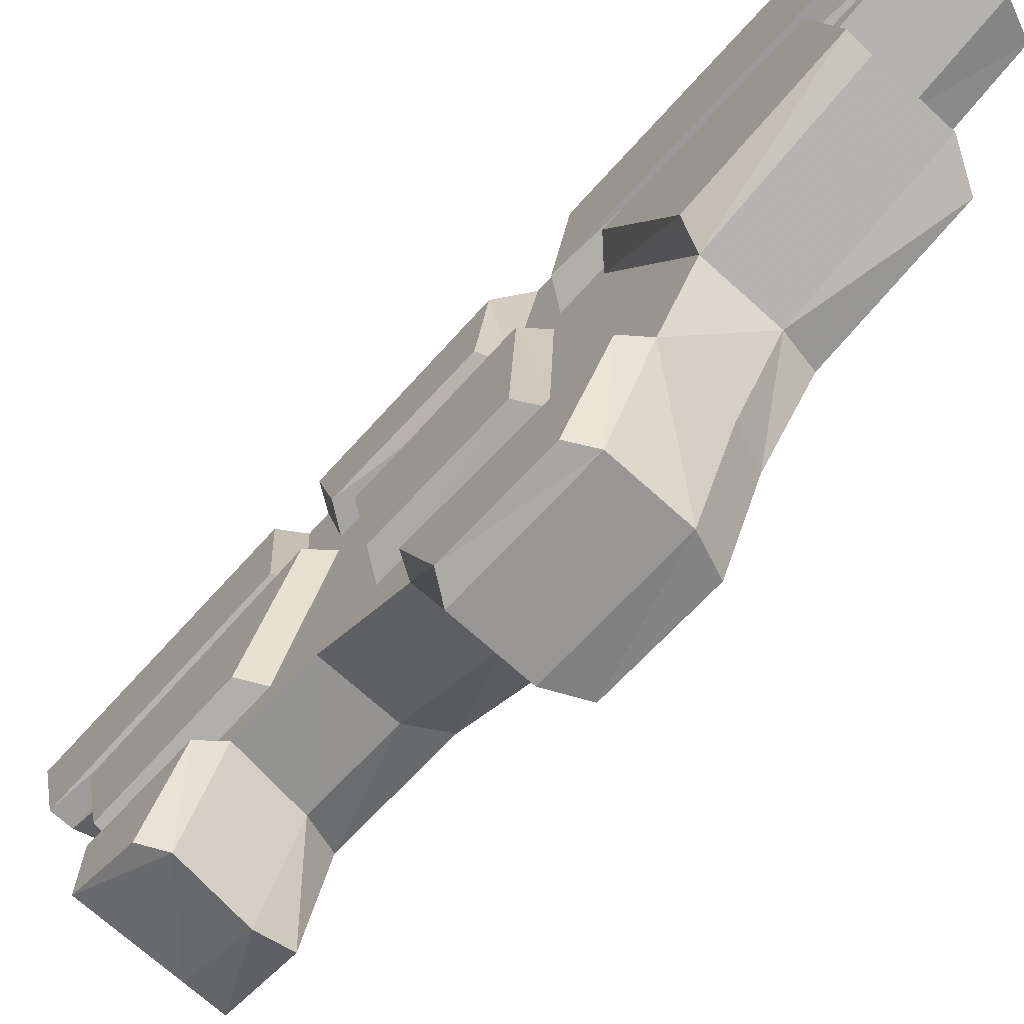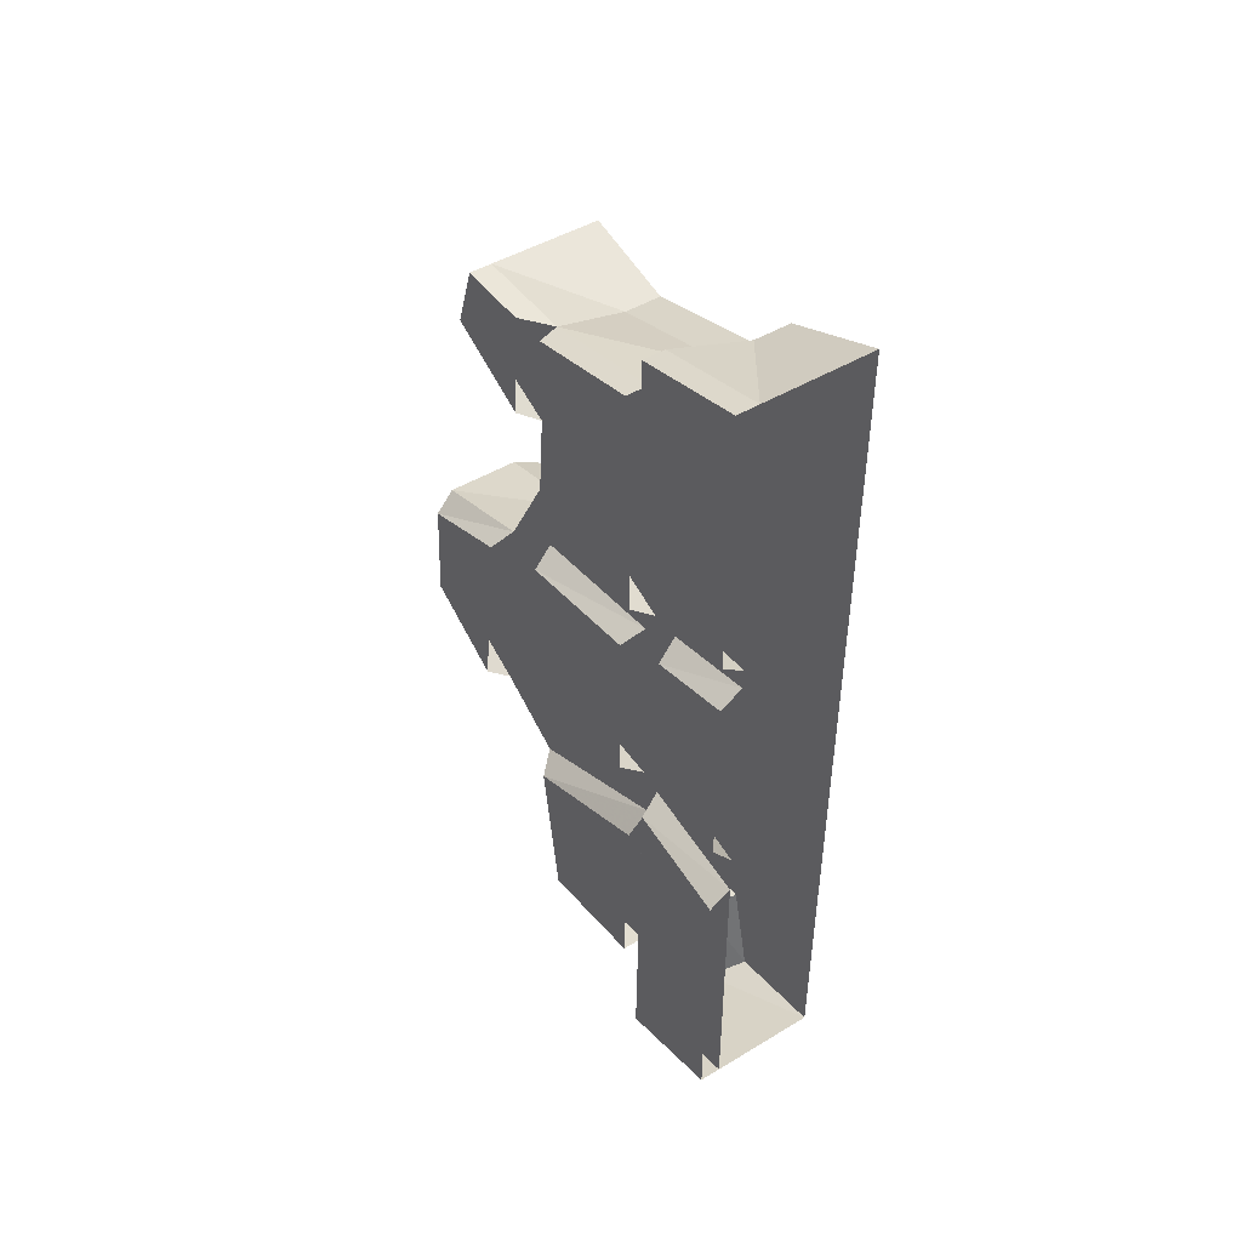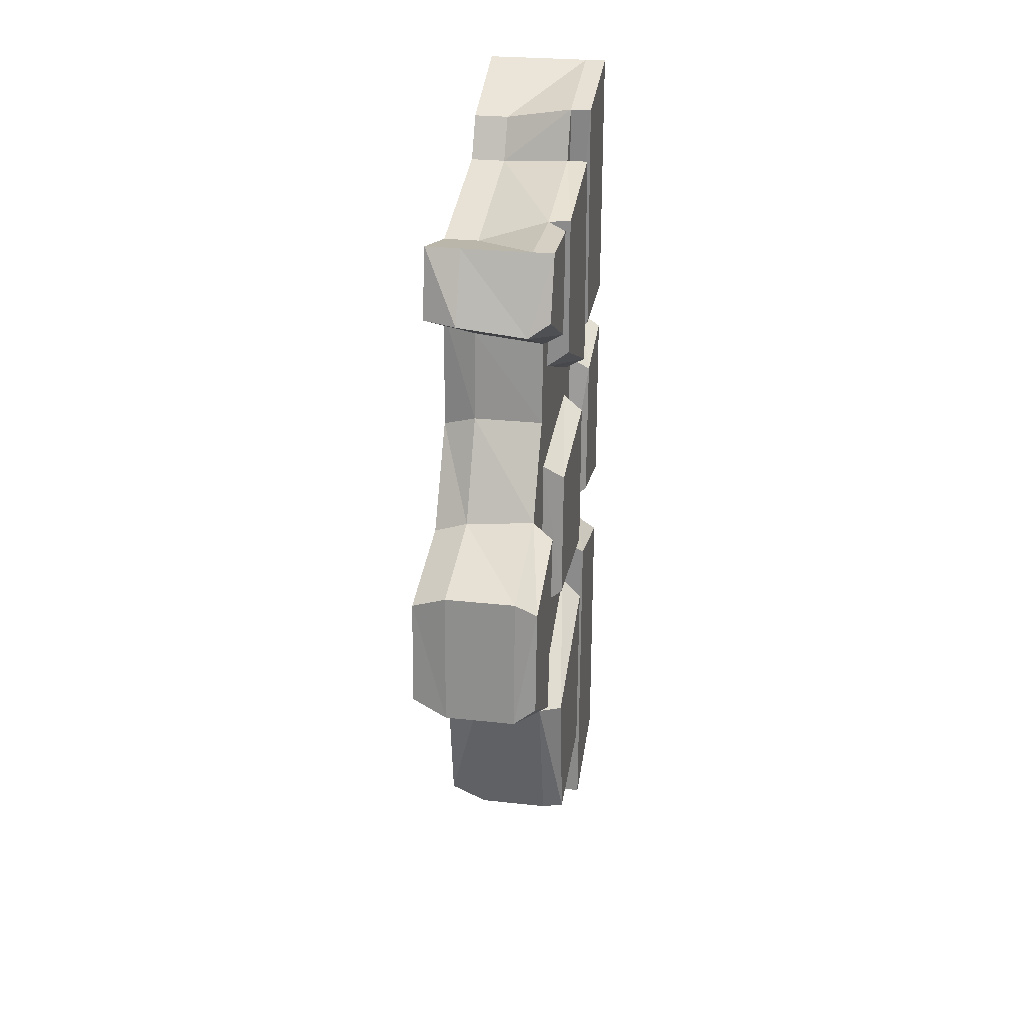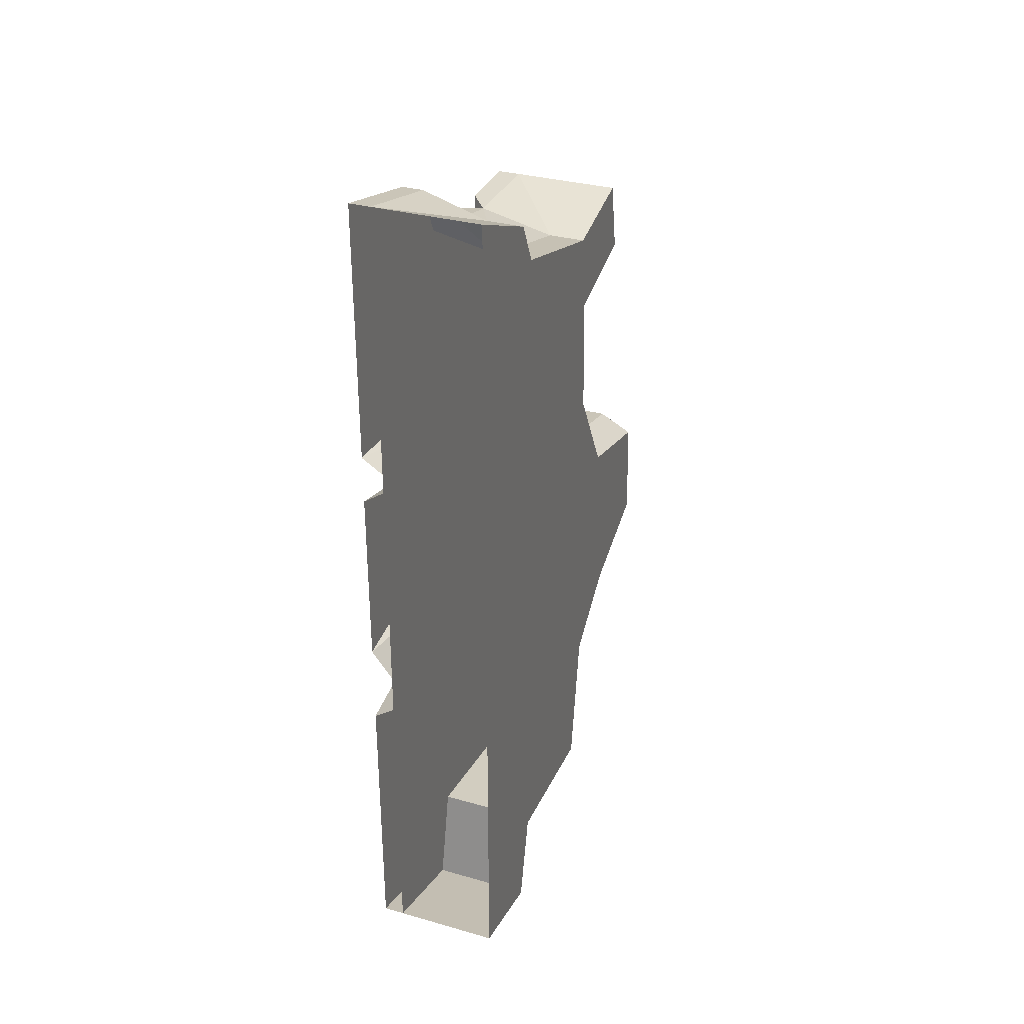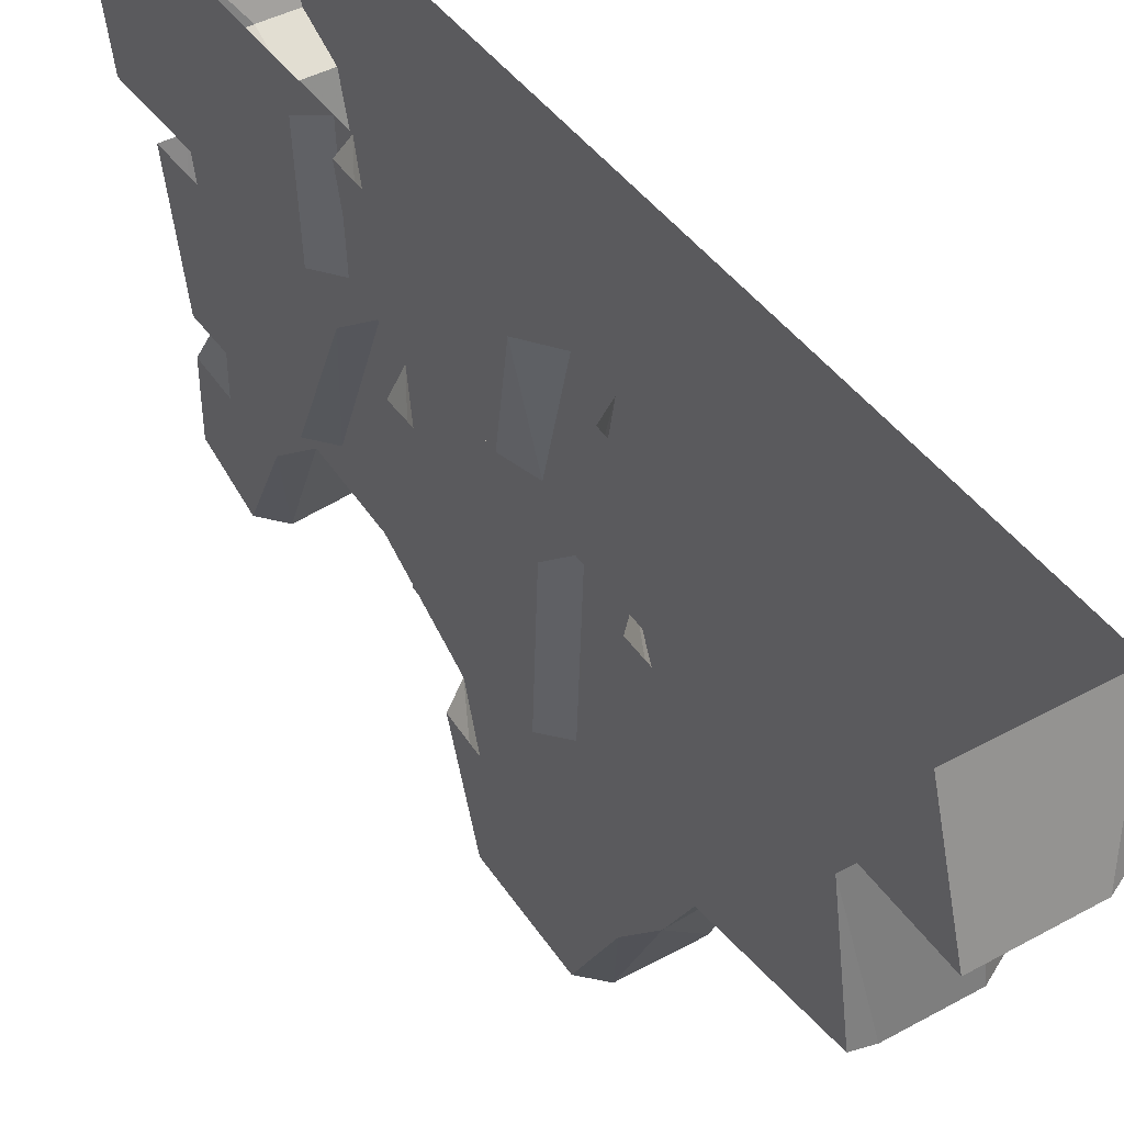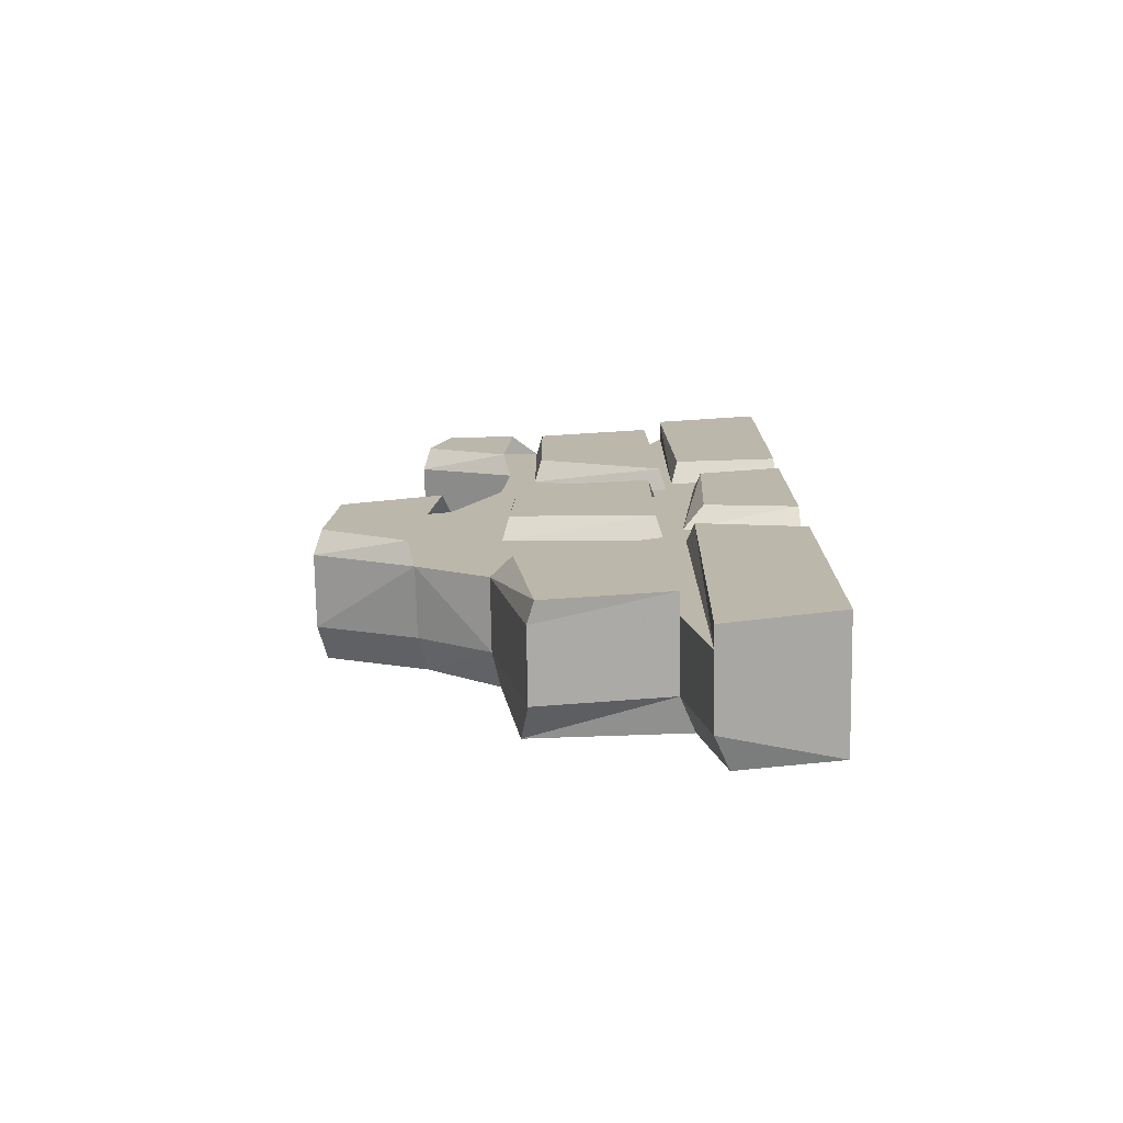
<metadata>
{"format":"obj","ext":"obj","renderer":"f3d","projection":"perspective","resolution":1024,"background":"white","views":[{"elev":-70.4,"azim":137.8,"up":"+Y"},{"elev":46.7,"azim":145.7,"up":"+Z"},{"elev":26.4,"azim":9.9,"up":"+Z"},{"elev":32.9,"azim":-158.7,"up":"+Z"},{"elev":43.6,"azim":147.2,"up":"+Y"},{"elev":-75.5,"azim":91.0,"up":"+Z"}]}
</metadata>
<code>
v -0.3594 -0.3047 0.07031
v -0.3594 -0.3125 -0.07812
v -0.3594 -0.1562 -0.08594
v -0.3594 -0.1562 0.09375
v -0.3828 -0.1484 0.1094
v -0.3828 -0.3125 0.08594
v -0.3828 -0.3203 -0.09375
v -0.3828 -0.1484 -0.1016
v -0.3594 -0.3281 0.2578
v -0.3594 -0.3203 0.375
v -0.3594 -0.3984 0.375
v -0.3594 -0.4219 0.3047
v -0.3828 -0.4297 0.2891
v -0.3828 -0.3203 0.2422
v -0.4609 -0.4297 0.2969
v -0.4609 -0.3203 0.25
v -0.3828 -0.3281 0.1484
v -0.3828 -0.1406 -0.05469
v -0.3828 -0.2891 0.375
v -0.3828 -0.3984 0.375
v -0.4609 -0.3984 0.375
v -0.5 -0.3984 0.375
v -0.5 -0.4141 0.2969
v -0.5 -0.3047 0.2656
v -0.4609 -0.3281 0.1484
v -0.3828 -0.3828 0.04688
v -0.3828 -0.5078 0.007812
v -0.3828 -0.5156 -0.1406
v -0.3828 -0.4062 -0.1953
v -0.3828 -0.3281 -0.2422
v -0.3828 -0.2891 -0.4141
v -0.3828 -0.1484 -0.3906
v -0.3828 0 -0.4609
v -0.3828 0 -0.07031
v -0.3828 0 0.4922
v -0.3828 -0.1484 0.4062
v -0.4609 -0.1328 0.3984
v -0.4609 -0.2969 0.3516
v -0.3594 -0.5 -0.007812
v -0.3594 -0.3906 0.03125
v -0.3594 -0.5078 -0.125
v -0.3594 -0.4141 -0.1797
v -0.3594 -0.2812 0.375
v -0.3594 -0.2812 0.2188
v -0.3594 -0.1406 0.1562
v -0.3594 -0.1484 0.4062
v -0.3828 -0.2891 0.2031
v -0.3828 -0.1328 0.1406
v -0.3594 0 0.2031
v -0.3594 0 0.4922
v -0.3594 -0.125 0.4609
v -0.3594 -0.1172 0.1953
v -0.3828 -0.125 0.1797
v -0.3828 0 0.1875
v -0.3828 -0.125 0.4609
v -0.4609 -0.1094 0.4453
v -0.3594 0 -0.05469
v -0.3594 0 0.1484
v -0.3594 -0.09375 0.125
v -0.3594 -0.1016 -0.03906
v -0.3828 -0.125 -0.05469
v -0.3828 0 -0.08594
v -0.3828 0 0.1641
v -0.3828 -0.1016 0.1406
v -0.4609 -0.3828 0.03906
v -0.4609 -0.5078 0.007812
v -0.4609 -0.5156 -0.1406
v -0.5 -0.3125 0.1328
v -0.5 -0.375 0.02344
v -0.5 -0.5 -0.007812
v -0.5 -0.5078 -0.125
v -0.4609 -0.4062 -0.1875
v -0.4609 -0.3281 -0.2422
v -0.3594 -0.2812 -0.4141
v -0.3594 -0.3047 -0.25
v -0.3828 -0.1406 -0.1562
v -0.3594 -0.1406 -0.1797
v -0.3594 -0.1484 -0.3906
v -0.4609 -0.2891 -0.4141
v -0.4609 -0.1484 -0.3906
v -0.3828 -0.125 -0.5
v -0.4609 -0.125 -0.5
v -0.4609 0 -0.4609
v -0.5 0 -0.4609
v -0.5 -0.1094 -0.4844
v -0.5 -0.1328 -0.3828
v -0.5 -0.125 -0.09375
v -0.5 0 0.4922
v -0.5 -0.1328 0.3984
v -0.5 -0.1094 0.4453
v -0.4609 0 0.4922
v -0.5 -0.3984 -0.1719
v -0.5 -0.3203 -0.2344
v -0.5 -0.2969 -0.3906
v -0.5 -0.2969 0.3516
v -0.3594 0 -0.4609
v -0.3594 0 -0.1484
v -0.3594 -0.1172 -0.125
v -0.3594 -0.125 -0.5
v -0.3828 0 -0.1328
v -0.3828 -0.125 -0.1094
f 1 2 3
f 1 3 4
f 1 4 5
f 1 5 6
f 1 6 2
f 2 6 7
f 2 7 3
f 3 7 8
f 14 13 15
f 14 15 16
f 14 16 17
f 13 20 21
f 13 21 15
f 16 25 17
f 17 25 26
f 19 36 37
f 19 37 38
f 19 38 20
f 43 46 36
f 43 36 19
f 55 35 56
f 55 56 37
f 55 37 36
f 27 26 65
f 27 65 66
f 27 66 28
f 28 66 67
f 28 67 29
f 26 25 65
f 67 72 29
f 29 72 73
f 29 73 30
f 30 73 31
f 32 31 79
f 32 79 80
f 32 80 81
f 33 81 82
f 33 82 83
f 91 56 35
f 73 79 31
f 96 97 98
f 96 98 99
f 96 99 81
f 96 81 33
f 98 97 100
f 98 100 101
f 98 101 81
f 98 81 99
f 81 80 82
f 38 21 20
f 9 10 11
f 9 11 12
f 9 12 13
f 9 13 14
f 19 20 11
f 19 11 10
f 13 12 11
f 13 11 20
f 49 50 51
f 49 51 52
f 49 52 53
f 49 53 54
f 53 52 51
f 53 51 55
f 55 51 35
f 30 31 74
f 30 74 75
f 30 75 76
f 76 75 77
f 77 75 78
f 78 75 74
f 78 74 31
f 78 31 32
f 84 85 86
f 84 86 87
f 84 87 88
f 88 87 89
f 88 89 90
f 68 24 87
f 68 87 69
f 69 87 70
f 70 87 71
f 71 87 92
f 24 23 22
f 24 22 95
f 24 95 87
f 87 95 89
f 87 93 92
f 93 87 94
f 94 87 86
f 35 51 50
f 14 17 18
f 14 18 19
f 14 19 20
f 14 20 13
f 15 21 22
f 15 22 23
f 15 23 16
f 16 23 24
f 16 24 25
f 17 26 18
f 18 26 27
f 18 27 28
f 18 28 29
f 18 29 30
f 18 30 31
f 18 31 32
f 18 32 33
f 18 33 34
f 18 34 35
f 18 35 36
f 18 36 19
f 55 36 35
f 65 25 68
f 65 68 69
f 65 69 66
f 66 69 70
f 66 70 67
f 67 70 71
f 67 71 72
f 32 81 33
f 83 82 84
f 84 82 85
f 88 90 56
f 88 56 91
f 25 24 68
f 71 92 72
f 72 92 73
f 73 92 93
f 73 93 94
f 73 94 79
f 89 95 38
f 89 38 37
f 89 37 90
f 90 37 56
f 94 86 80
f 94 80 79
f 82 80 85
f 85 80 86
f 95 22 21
f 95 21 38
f 39 40 26
f 39 26 27
f 39 27 28
f 39 28 41
f 39 41 42
f 39 42 40
f 28 29 42
f 28 42 41
f 43 44 45
f 43 45 46
f 43 19 44
f 44 19 47
f 44 47 45
f 45 47 48
f 57 58 59
f 57 59 60
f 57 60 61
f 57 61 62
f 59 58 63
f 59 63 64
f 59 64 61
f 59 61 60

</code>
